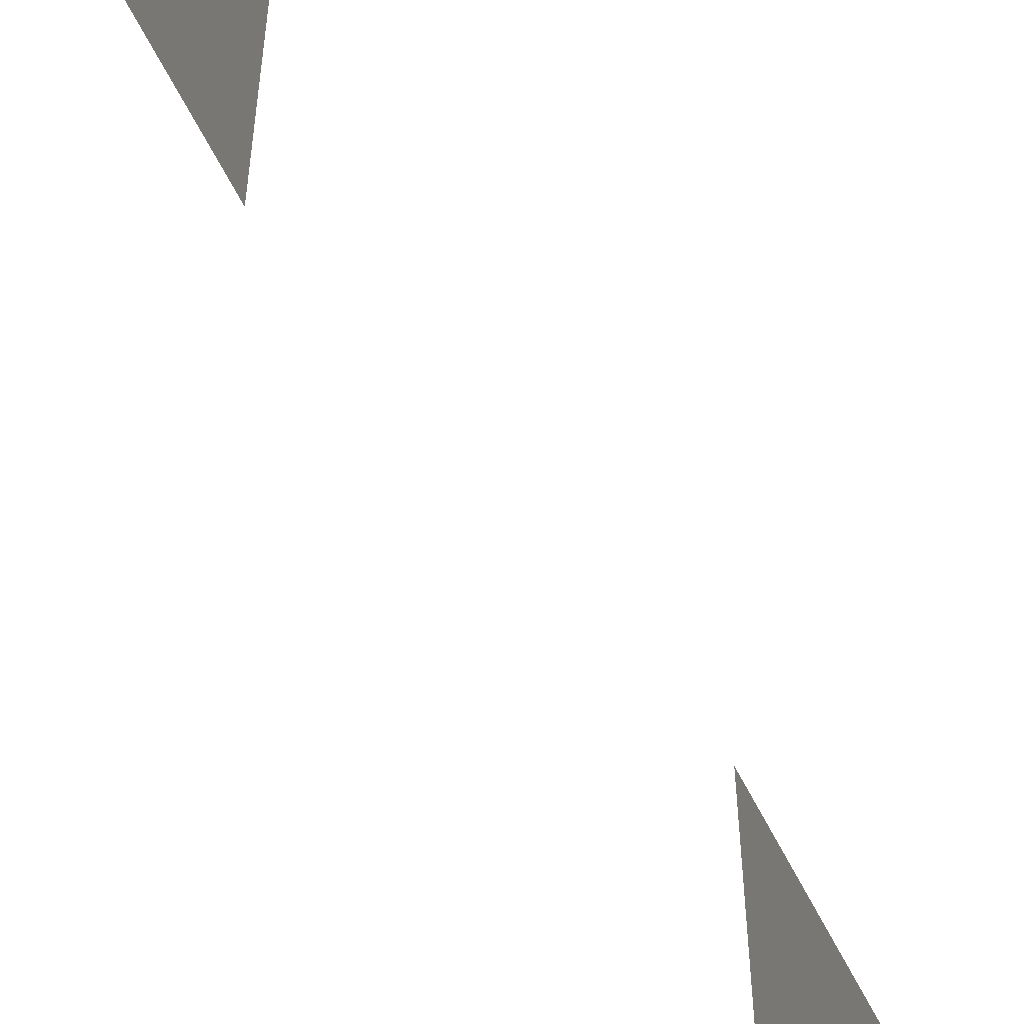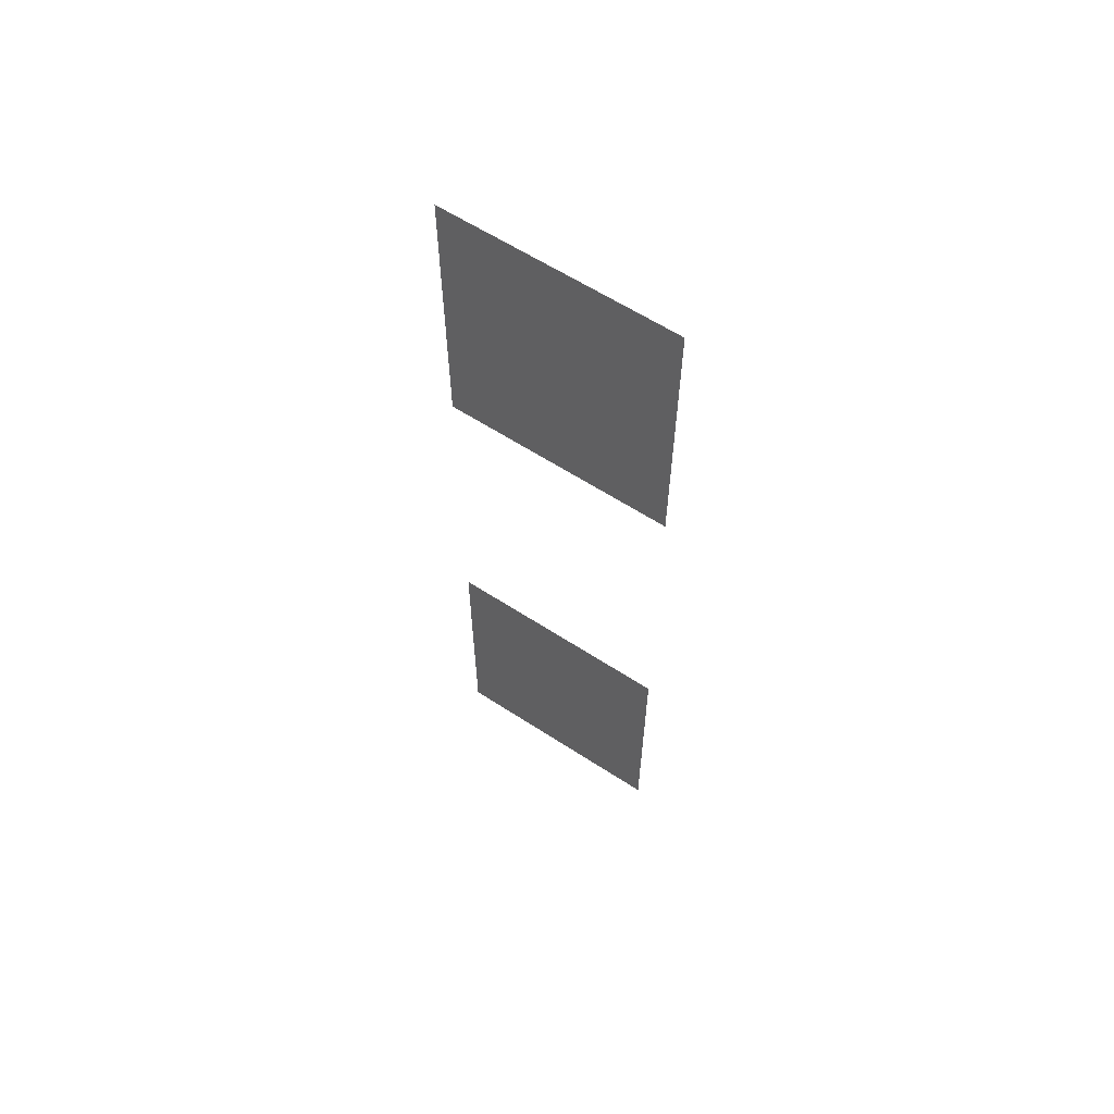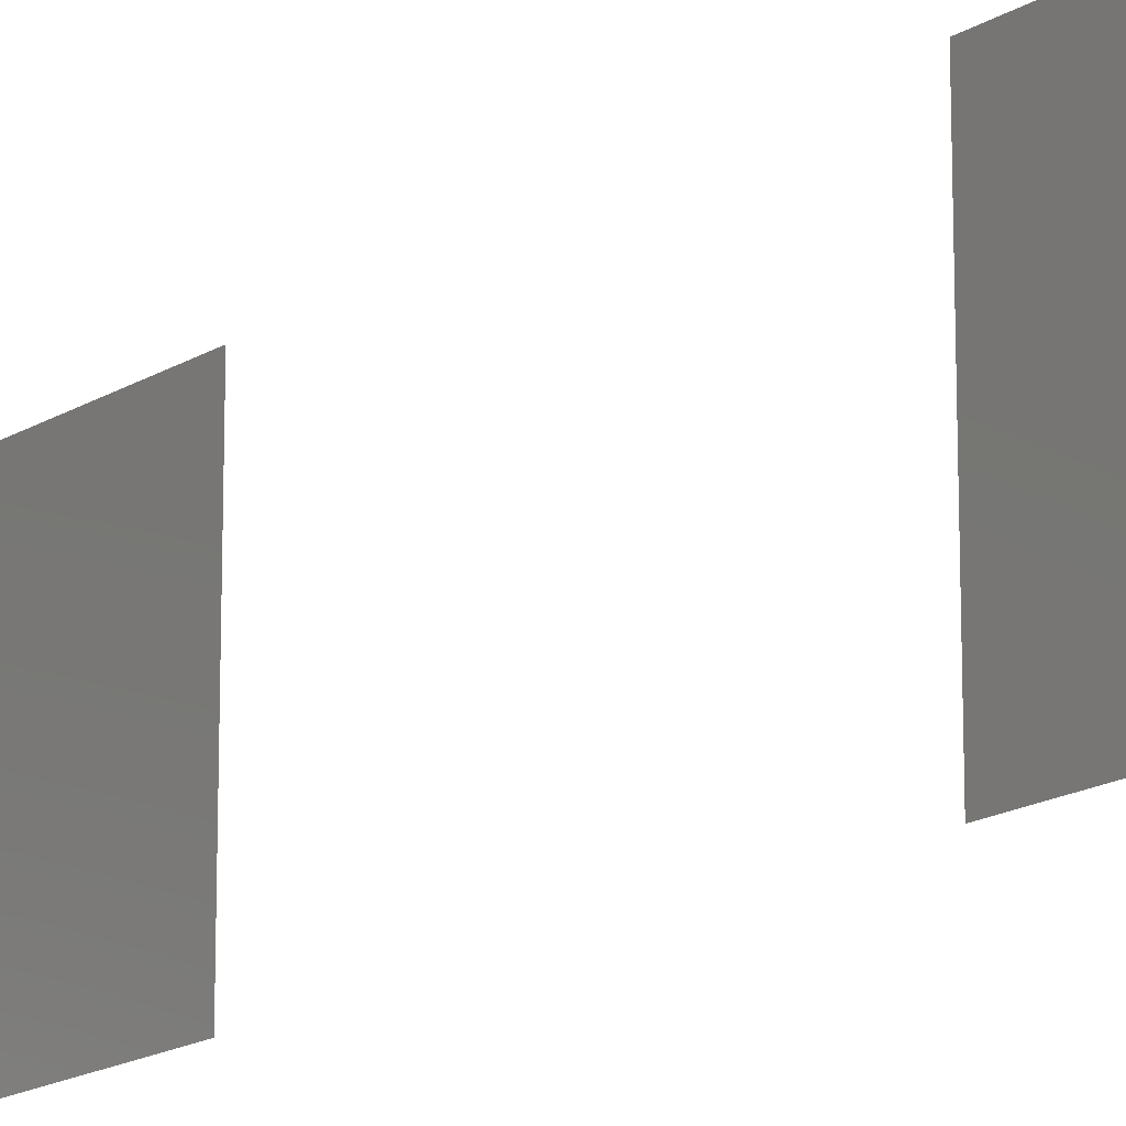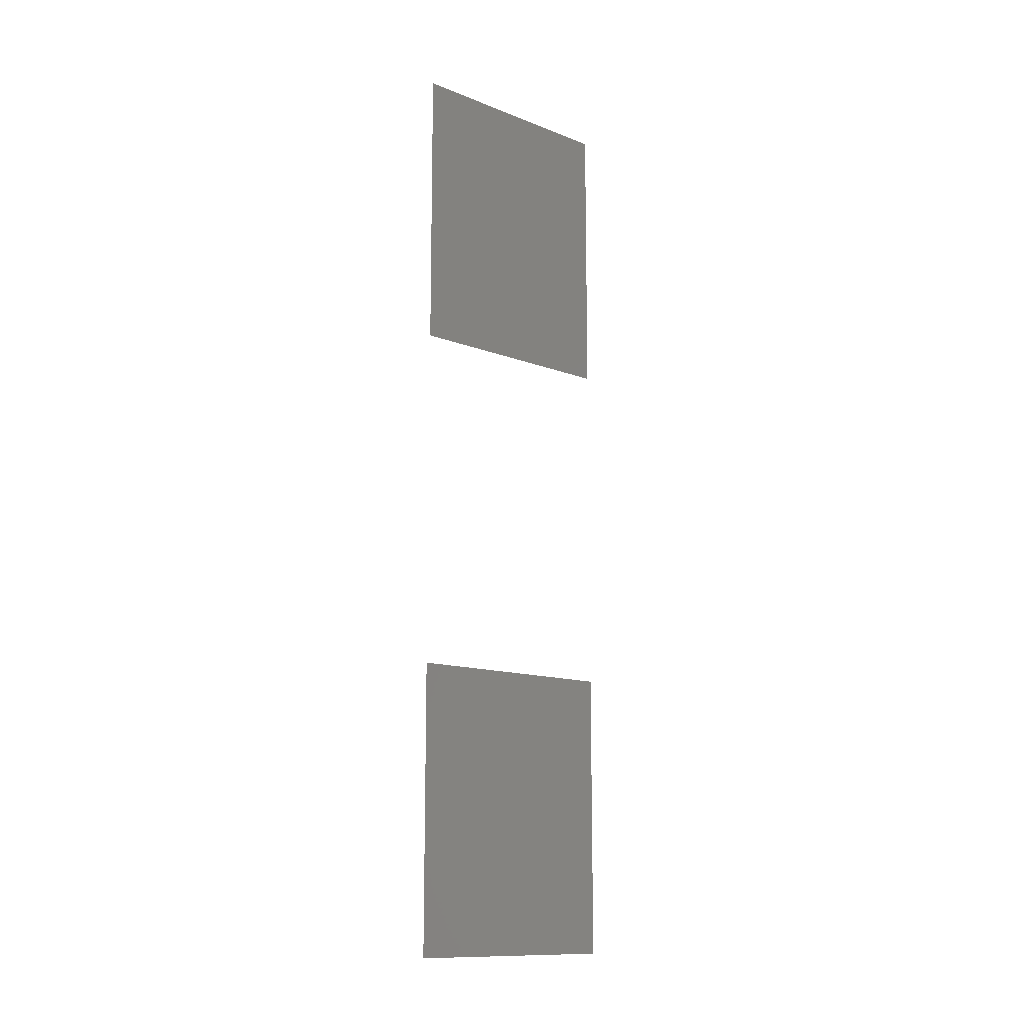
<metadata>
{"format":"stl","ext":"stl","renderer":"f3d","projection":"perspective","resolution":1024,"background":"white","views":[{"elev":-65.3,"azim":27.5,"up":"+Z"},{"elev":61.4,"azim":-56.5,"up":"+Y"},{"elev":-17.0,"azim":140.6,"up":"+Z"},{"elev":-12.8,"azim":48.2,"up":"+Y"}]}
</metadata>
<code>
# stl→obj: 8 verts, 4 faces
v 0.5 -0.15 -1.75
v 0.5 -0.4 -1.75
v 0.5 -0.15 -1.55
v 0.5 -0.4 -1.55
v 0.5 0.4 -1.75
v 0.5 0.15 -1.75
v 0.5 0.4 -1.55
v 0.5 0.15 -1.55
f 1 2 3
f 3 2 4
f 5 6 7
f 7 6 8

</code>
